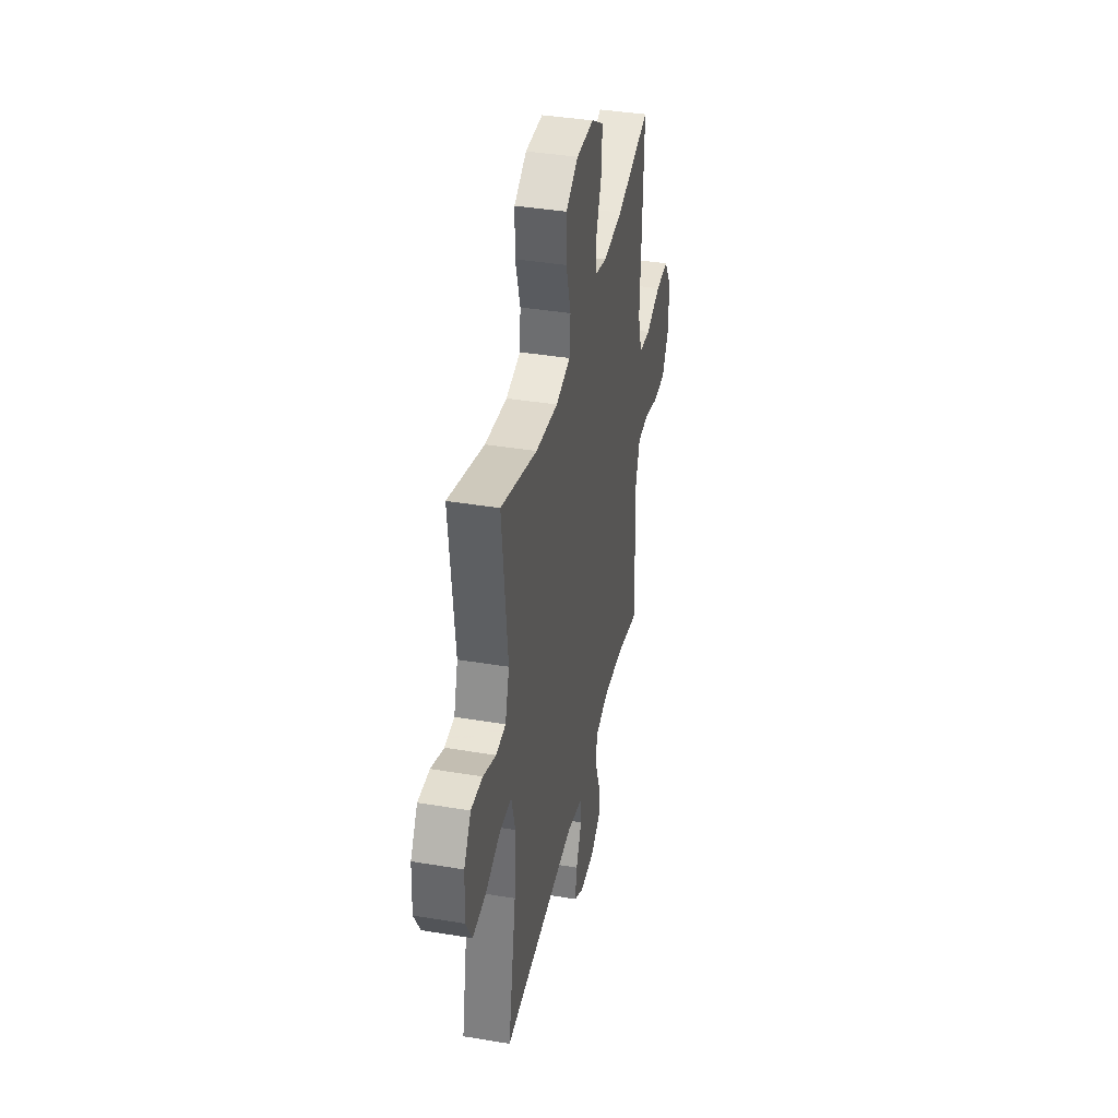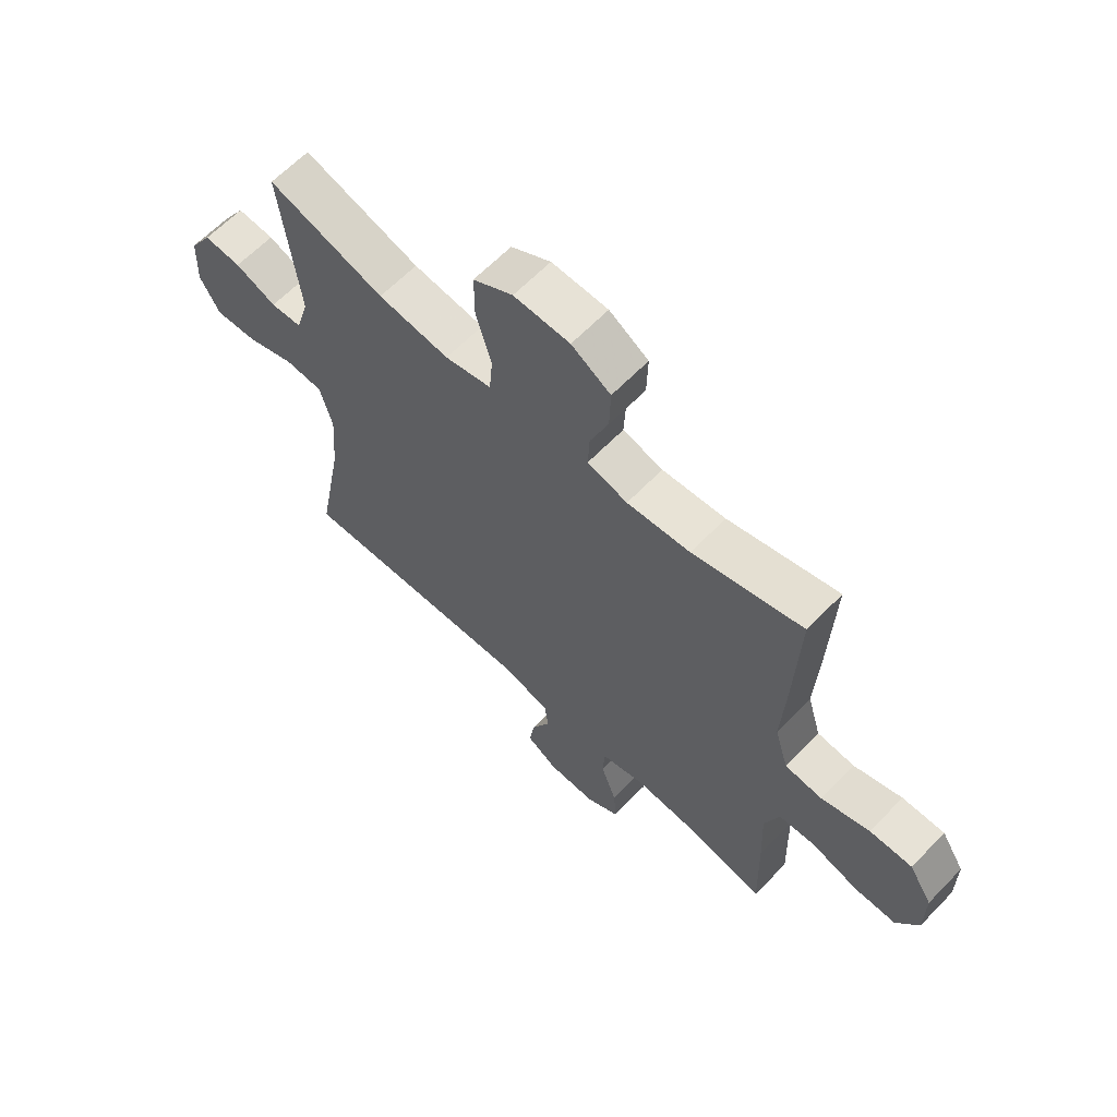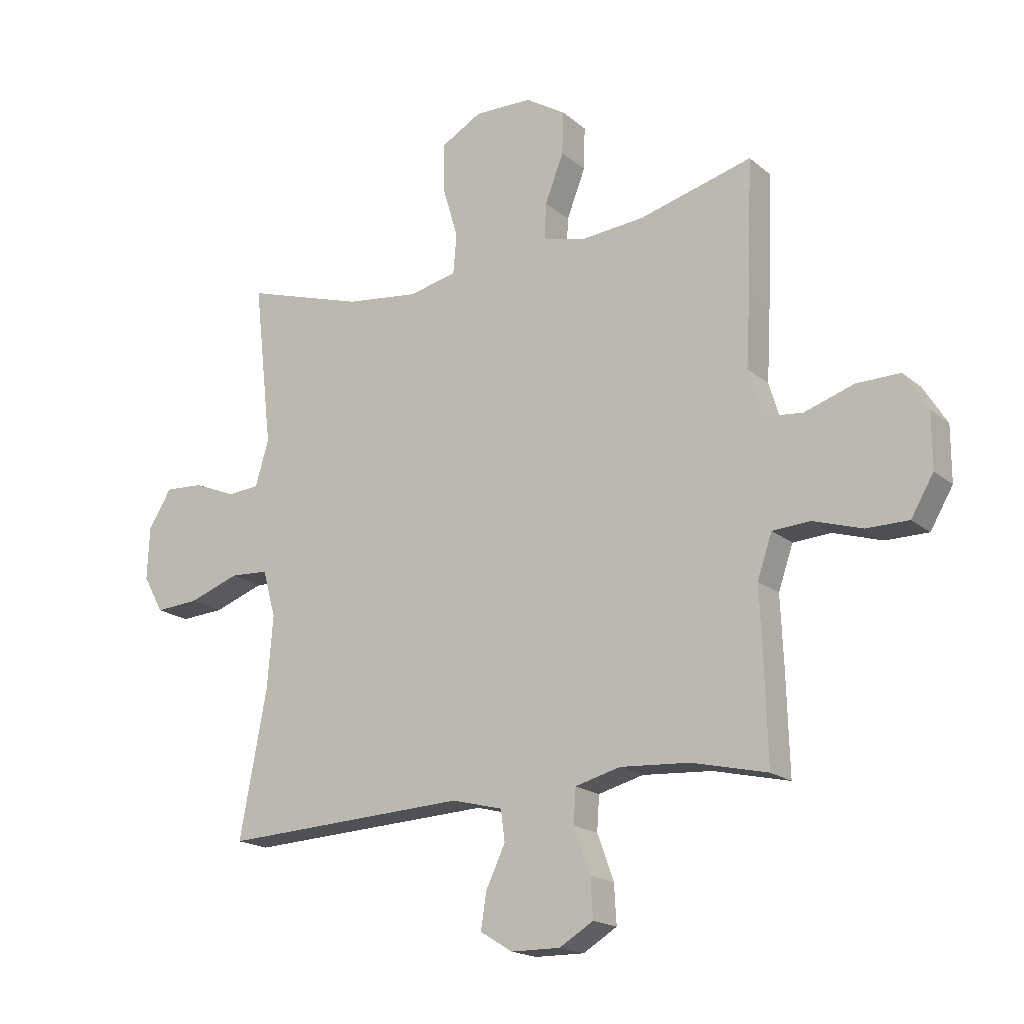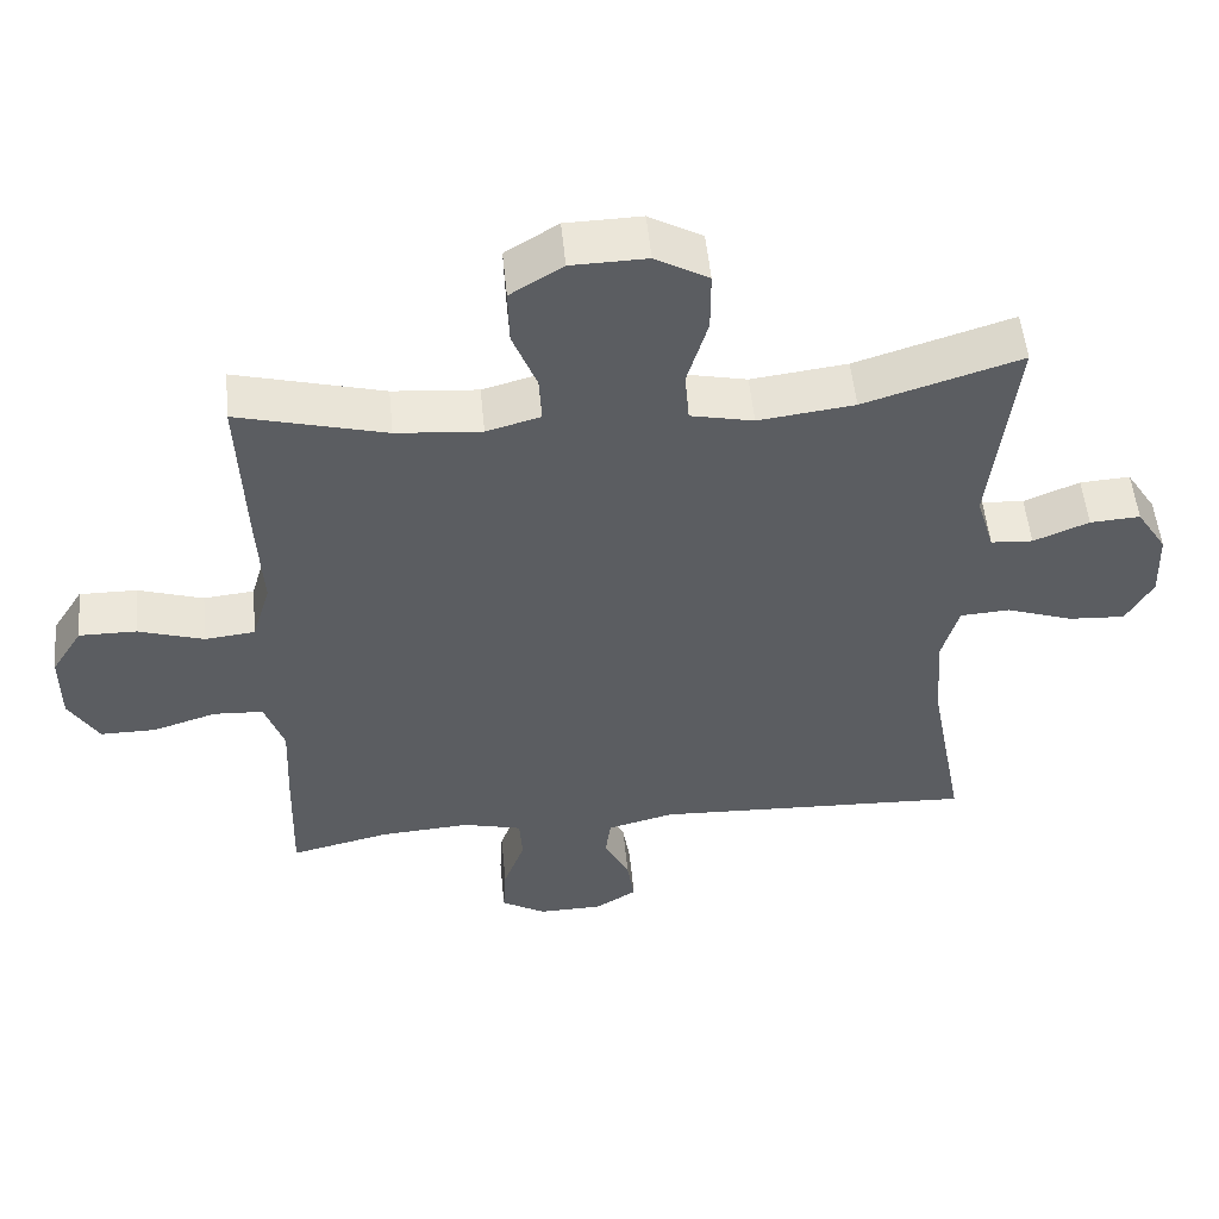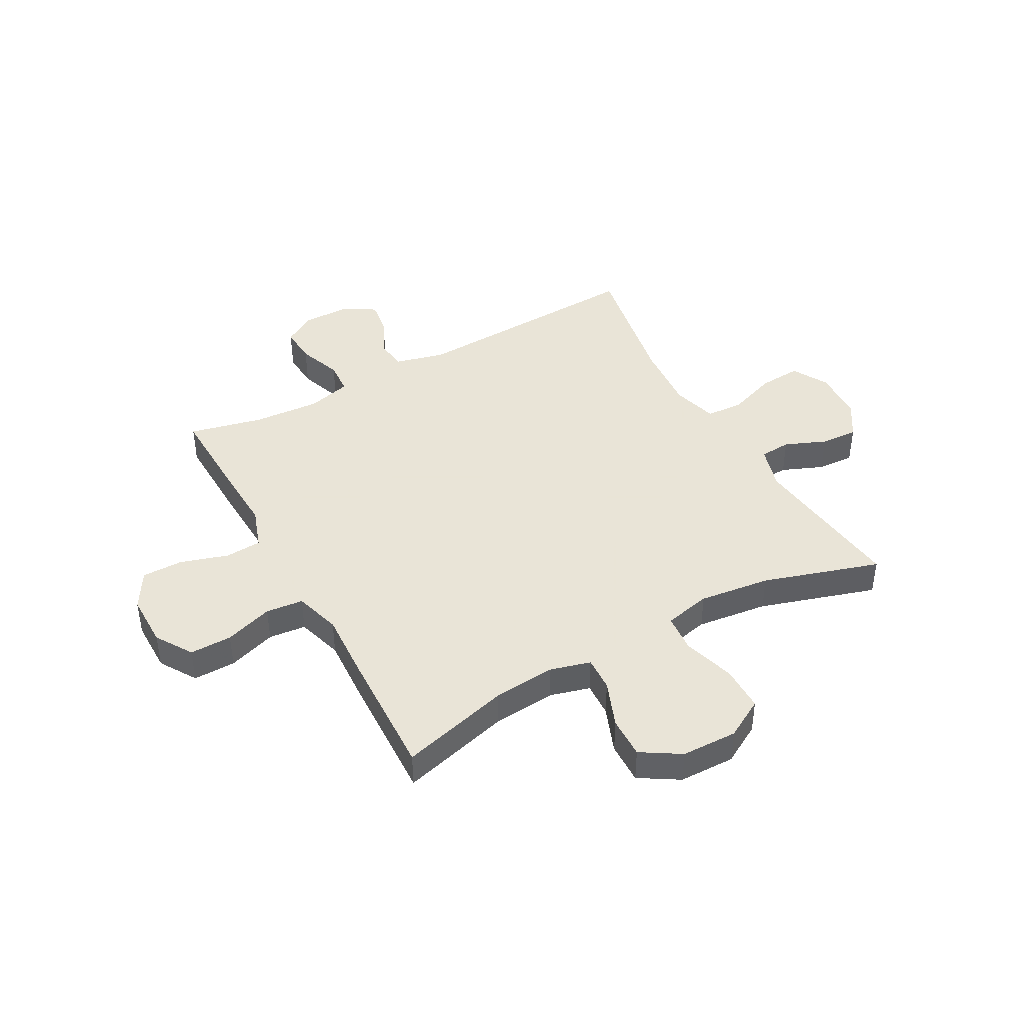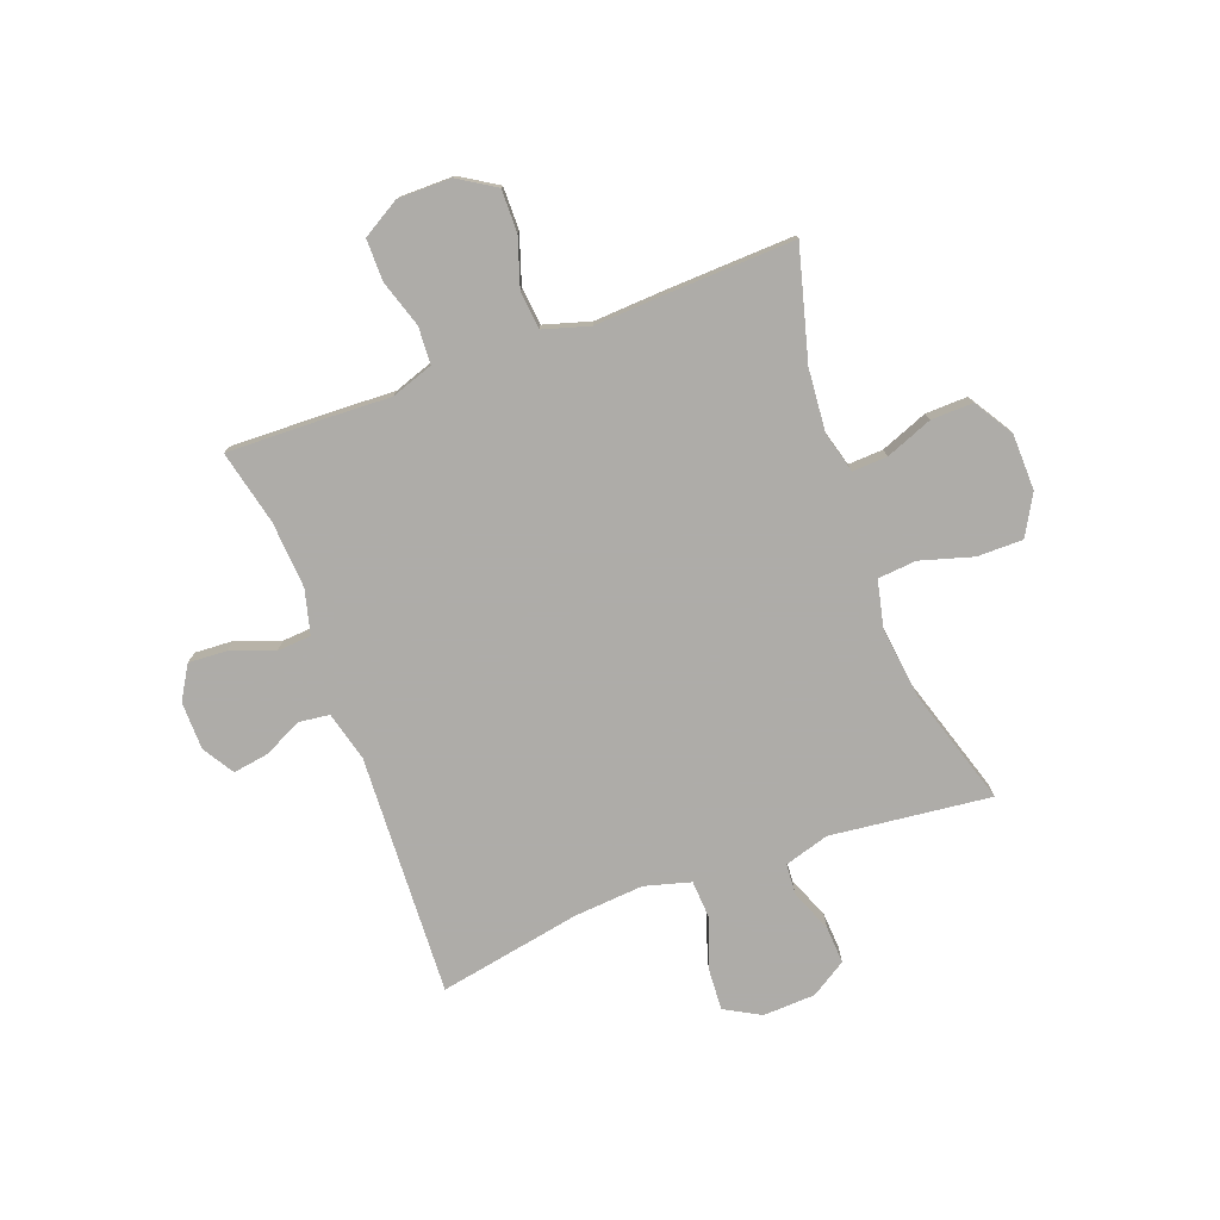
<metadata>
{"format":"obj","ext":"obj","renderer":"f3d","projection":"perspective","resolution":1024,"background":"white","views":[{"elev":38.9,"azim":101.8,"up":"+Z"},{"elev":63.2,"azim":-136.1,"up":"+Z"},{"elev":-18.2,"azim":-147.0,"up":"+Z"},{"elev":52.9,"azim":-5.6,"up":"+Z"},{"elev":42.8,"azim":-28.9,"up":"+Y"},{"elev":-77.0,"azim":-69.6,"up":"+Y"}]}
</metadata>
<code>
v 0.5 0.07 -0.5
v 0.064 0.07 -0.479
v -0.026 0.07 -0.502
v -0.033 0.07 -0.557
v 0.001 0.07 -0.628
v 0.011 0.07 -0.692
v -0.046 0.07 -0.727
v -0.133 0.07 -0.728
v -0.193 0.07 -0.692
v -0.189 0.07 -0.623
v -0.16 0.07 -0.543
v -0.164 0.07 -0.482
v -0.244 0.07 -0.461
v -0.366 0.07 -0.469
v -0.5 0.07 -0.5
v -0.495 0.07 -0.322
v -0.49 0.07 -0.205
v -0.516 0.07 -0.129
v -0.583 0.07 -0.125
v -0.669 0.07 -0.152
v -0.744 0.07 -0.152
v -0.784 0.07 -0.084
v -0.784 0.07 0.013
v -0.742 0.07 0.08
v -0.665 0.07 0.079
v -0.577 0.07 0.05
v -0.509 0.07 0.057
v -0.484 0.07 0.141
v -0.491 0.07 0.269
v -0.5 0.07 0.5
v -0.3 0.07 0.446
v -0.185 0.07 0.436
v -0.112 0.07 0.456
v -0.115 0.07 0.519
v -0.148 0.07 0.604
v -0.15 0.07 0.68
v -0.079 0.07 0.724
v 0.023 0.07 0.726
v 0.095 0.07 0.685
v 0.095 0.07 0.602
v 0.067 0.07 0.507
v 0.073 0.07 0.437
v 0.158 0.07 0.418
v 0.288 0.07 0.434
v 0.5 0.07 0.5
v 0.467 0.07 0.21
v 0.491 0.07 0.129
v 0.548 0.07 0.125
v 0.623 0.07 0.156
v 0.691 0.07 0.16
v 0.732 0.07 0.095
v 0.736 0.07 0
v 0.7 0.07 -0.065
v 0.623 0.07 -0.06
v 0.533 0.07 -0.028
v 0.465 0.07 -0.032
v 0.442 0.07 -0.115
v 0.452 0.07 -0.242
v 0.5 0 -0.5
v 0.064 0 -0.479
v -0.026 0 -0.502
v -0.033 0 -0.557
v 0.001 0 -0.628
v 0.011 0 -0.692
v -0.046 0 -0.727
v -0.133 0 -0.728
v -0.193 0 -0.692
v -0.189 0 -0.623
v -0.16 0 -0.543
v -0.164 0 -0.482
v -0.244 0 -0.461
v -0.366 0 -0.469
v -0.5 0 -0.5
v -0.495 0 -0.322
v -0.49 0 -0.205
v -0.516 0 -0.129
v -0.583 0 -0.125
v -0.669 0 -0.152
v -0.744 0 -0.152
v -0.784 0 -0.084
v -0.784 0 0.013
v -0.742 0 0.08
v -0.665 0 0.079
v -0.577 0 0.05
v -0.509 0 0.057
v -0.484 0 0.141
v -0.491 0 0.269
v -0.5 0 0.5
v -0.3 0 0.446
v -0.185 0 0.436
v -0.112 0 0.456
v -0.115 0 0.519
v -0.148 0 0.604
v -0.15 0 0.68
v -0.079 0 0.724
v 0.023 0 0.726
v 0.095 0 0.685
v 0.095 0 0.602
v 0.067 0 0.507
v 0.073 0 0.437
v 0.158 0 0.418
v 0.288 0 0.434
v 0.5 0 0.5
v 0.467 0 0.21
v 0.491 0 0.129
v 0.548 0 0.125
v 0.623 0 0.156
v 0.691 0 0.16
v 0.732 0 0.095
v 0.736 0 0
v 0.7 0 -0.065
v 0.623 0 -0.06
v 0.533 0 -0.028
v 0.465 0 -0.032
v 0.442 0 -0.115
v 0.452 0 -0.242
f 53 54 55
f 52 53 55
f 51 52 55
f 50 51 55
f 49 50 55
f 48 49 55
f 47 48 55 56
f 46 47 56 57
f 44 45 46
f 43 44 46 57
f 39 40 41
f 38 39 41
f 37 38 41
f 36 37 41
f 35 36 41
f 34 35 41
f 33 34 41 42
f 43 57 58
f 42 43 58
f 33 42 58
f 32 33 58
f 28 29 30 31
f 24 25 26
f 23 24 26
f 22 23 26
f 21 22 26
f 20 21 26
f 19 20 26
f 18 19 26 27
f 58 1 2
f 32 58 2
f 31 32 2
f 28 31 2
f 27 28 2
f 18 27 2
f 17 18 2
f 9 10 11
f 8 9 11
f 7 8 11
f 6 7 11
f 5 6 11
f 4 5 11
f 3 4 11 12
f 2 3 12 13
f 14 15 16 17
f 13 14 17
f 2 13 17
f 113 112 111
f 113 111 110
f 113 110 109
f 113 109 108
f 113 108 107
f 113 107 106
f 114 113 106 105
f 115 114 105 104
f 104 103 102
f 115 104 102 101
f 99 98 97
f 99 97 96
f 99 96 95
f 99 95 94
f 99 94 93
f 99 93 92
f 100 99 92 91
f 116 115 101
f 116 101 100
f 116 100 91
f 116 91 90
f 89 88 87 86
f 84 83 82
f 84 82 81
f 84 81 80
f 84 80 79
f 84 79 78
f 84 78 77
f 85 84 77 76
f 60 59 116
f 60 116 90
f 60 90 89
f 60 89 86
f 60 86 85
f 60 85 76
f 60 76 75
f 69 68 67
f 69 67 66
f 69 66 65
f 69 65 64
f 69 64 63
f 69 63 62
f 70 69 62 61
f 71 70 61 60
f 75 74 73 72
f 75 72 71
f 75 71 60
f 1 59 60 2
f 2 60 61 3
f 3 61 62 4
f 4 62 63 5
f 5 63 64 6
f 6 64 65 7
f 7 65 66 8
f 8 66 67 9
f 9 67 68 10
f 10 68 69 11
f 11 69 70 12
f 12 70 71 13
f 13 71 72 14
f 14 72 73 15
f 15 73 74 16
f 16 74 75 17
f 17 75 76 18
f 18 76 77 19
f 19 77 78 20
f 20 78 79 21
f 21 79 80 22
f 22 80 81 23
f 23 81 82 24
f 24 82 83 25
f 25 83 84 26
f 26 84 85 27
f 27 85 86 28
f 28 86 87 29
f 29 87 88 30
f 30 88 89 31
f 31 89 90 32
f 32 90 91 33
f 33 91 92 34
f 34 92 93 35
f 35 93 94 36
f 36 94 95 37
f 37 95 96 38
f 38 96 97 39
f 39 97 98 40
f 40 98 99 41
f 41 99 100 42
f 42 100 101 43
f 43 101 102 44
f 44 102 103 45
f 45 103 104 46
f 46 104 105 47
f 47 105 106 48
f 48 106 107 49
f 49 107 108 50
f 50 108 109 51
f 51 109 110 52
f 52 110 111 53
f 53 111 112 54
f 54 112 113 55
f 55 113 114 56
f 56 114 115 57
f 57 115 116 58
f 58 116 59 1

</code>
